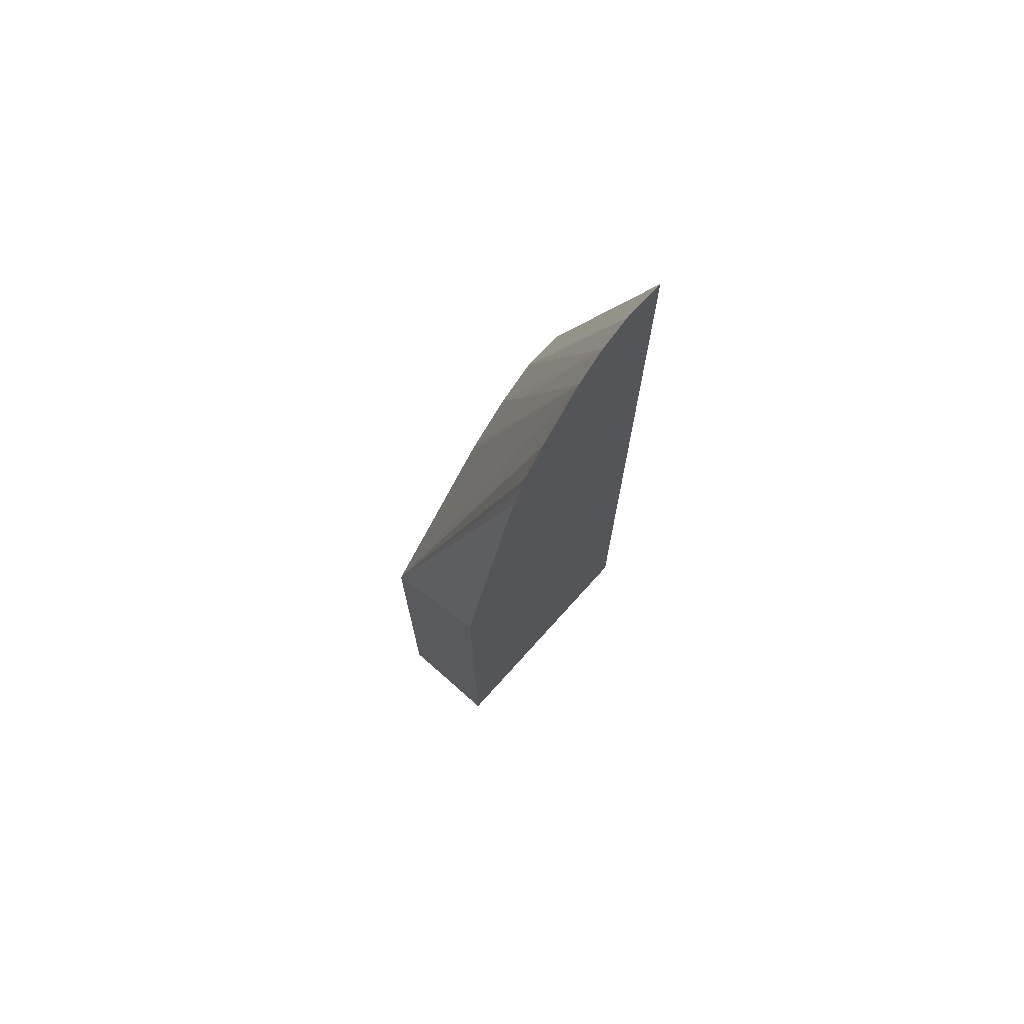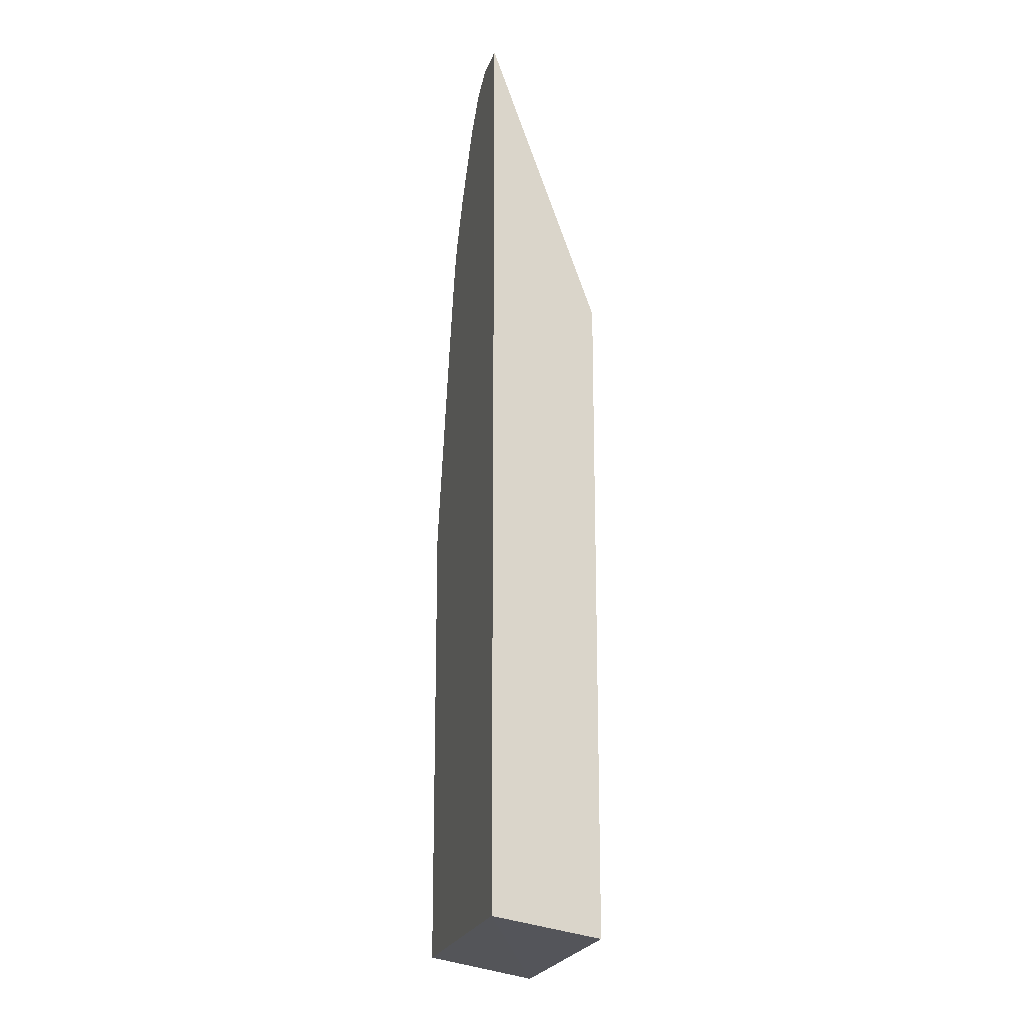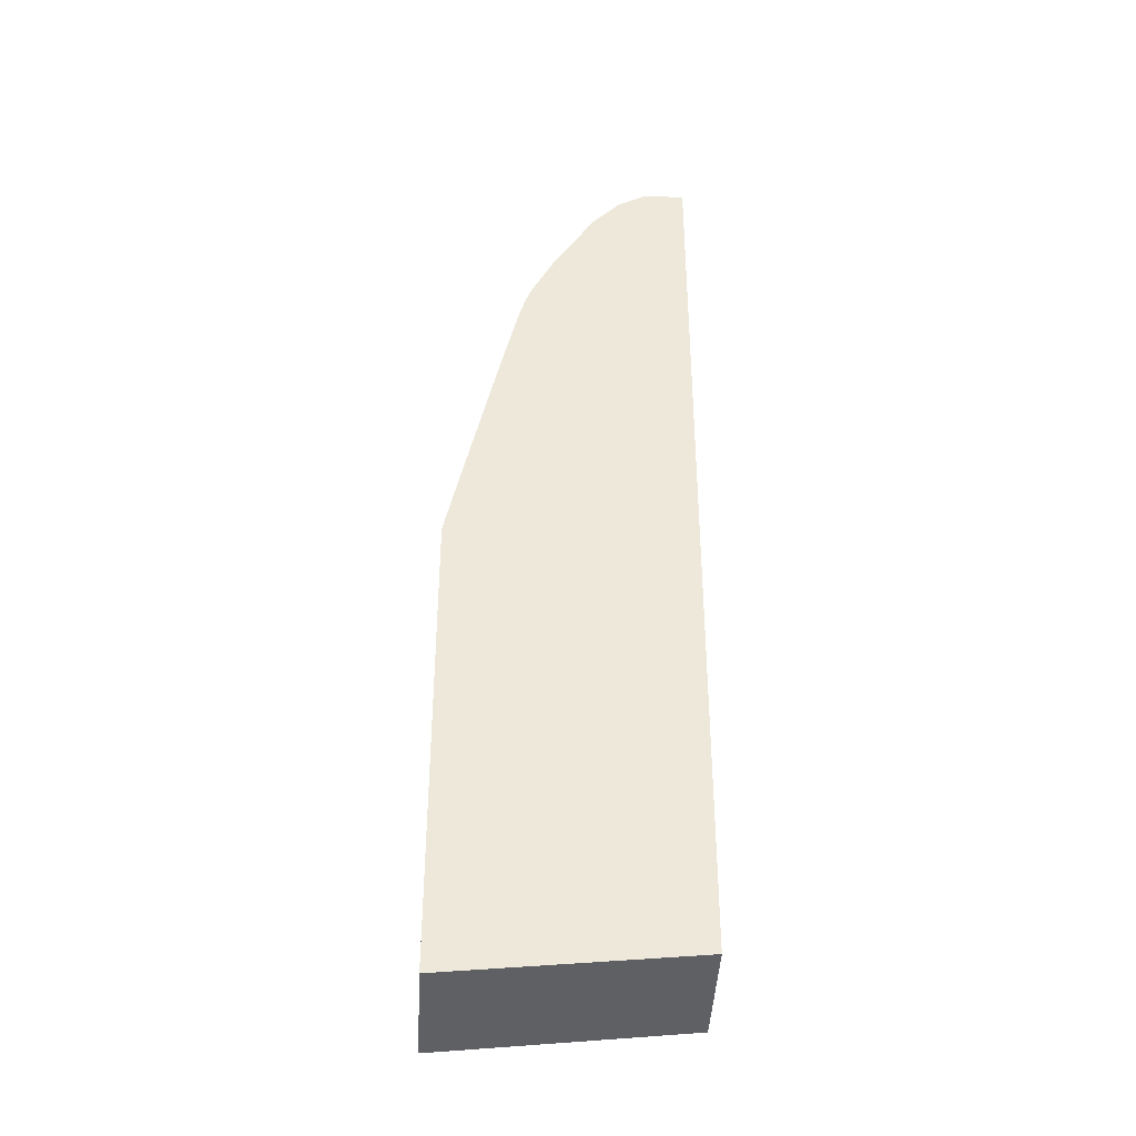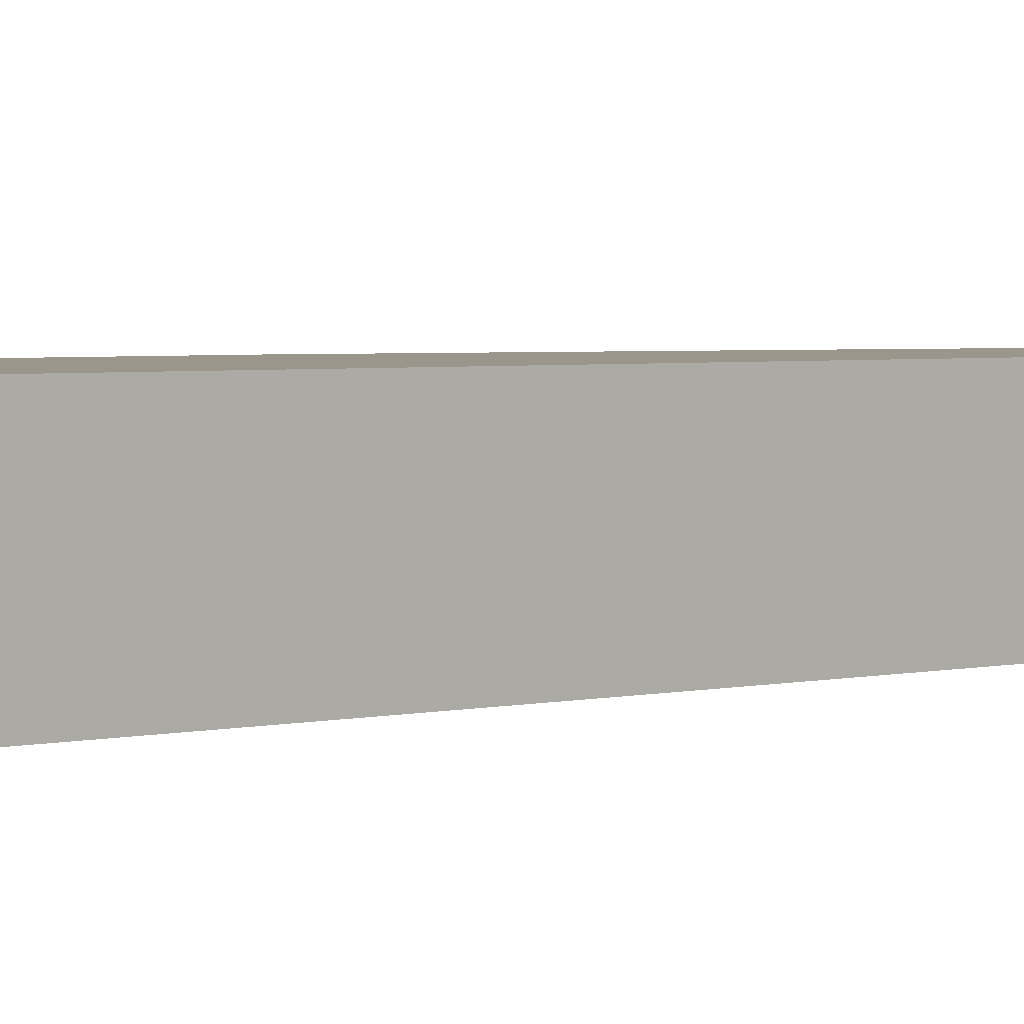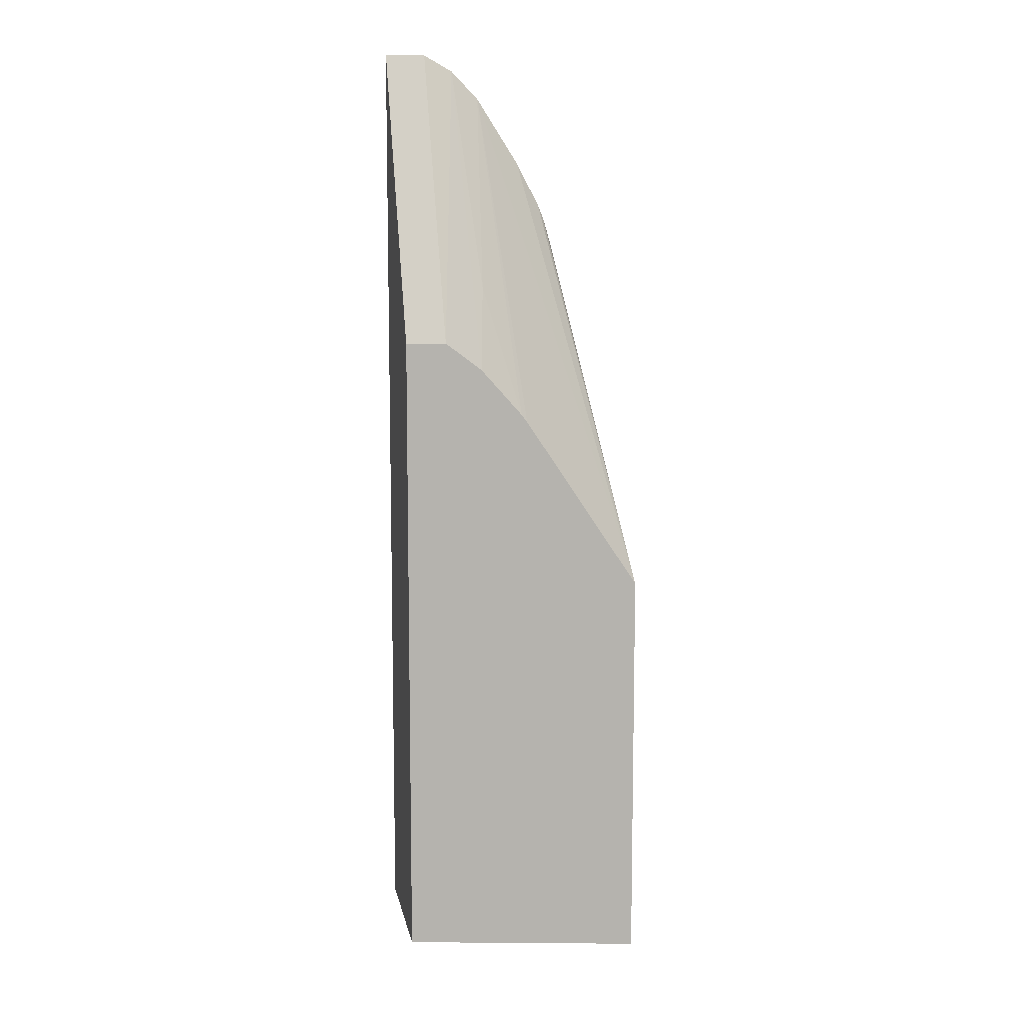
<metadata>
{"format":"obj","ext":"obj","renderer":"f3d","projection":"perspective","resolution":1024,"background":"white","views":[{"elev":73.4,"azim":-47.2,"up":"+Y"},{"elev":-17.2,"azim":74.6,"up":"+Y"},{"elev":-37.9,"azim":-3.4,"up":"+Y"},{"elev":2.4,"azim":43.2,"up":"+Z"},{"elev":9.5,"azim":166.8,"up":"+Y"}]}
</metadata>
<code>
v -0.006272 0.02512 0.01389
v 7.48e-06 0.02578 0.01389
v 7.48e-06 0.02627 0.01663
v -0.006272 0.02564 0.01663
v -0.006272 0.03553 0.01389
v 7.48e-06 0.04216 0.01389
v 7.48e-06 0.04969 0.01663
v -0.006272 0.03741 0.01663
v -0.006272 0.03569 0.0141
v -0.004545 0.04467 0.01663
v -0.004343 0.04535 0.01663
v -0.004187 0.04573 0.01663
v -0.003589 0.04686 0.01663
v -0.002508 0.04853 0.01663
v -0.002497 0.04853 0.01663
v -0.003224 0.04004 0.01389
v -0.001038 0.04216 0.01389
v -0.001032 0.04969 0.01663
v -0.005861 0.03918 0.01663
v -0.004995 0.04285 0.01663
v -0.002485 0.04856 0.01663
v -0.003078 0.04024 0.01389
v -0.001991 0.04145 0.01389
v -0.001777 0.04928 0.01663
v -0.002203 0.04356 0.01471
f 1 2 3
f 1 3 4
f 1 4 8
f 1 8 9
f 1 9 5
f 1 5 16
f 1 16 22
f 1 22 23
f 1 23 17
f 1 17 6
f 1 6 2
f 2 6 7
f 2 7 3
f 3 7 18
f 3 18 24
f 3 24 21
f 3 21 14
f 3 14 13
f 3 13 12
f 3 12 11
f 3 11 10
f 3 10 20
f 3 20 19
f 3 19 8
f 3 8 4
f 5 9 10
f 5 10 11
f 5 11 12
f 5 12 13
f 5 13 14
f 5 14 15
f 5 15 16
f 6 17 18
f 6 18 7
f 8 19 9
f 9 19 20
f 9 20 10
f 14 21 15
f 15 21 16
f 16 21 22
f 17 23 24
f 17 24 18
f 21 24 25
f 21 25 22
f 22 25 23
f 23 25 24

</code>
